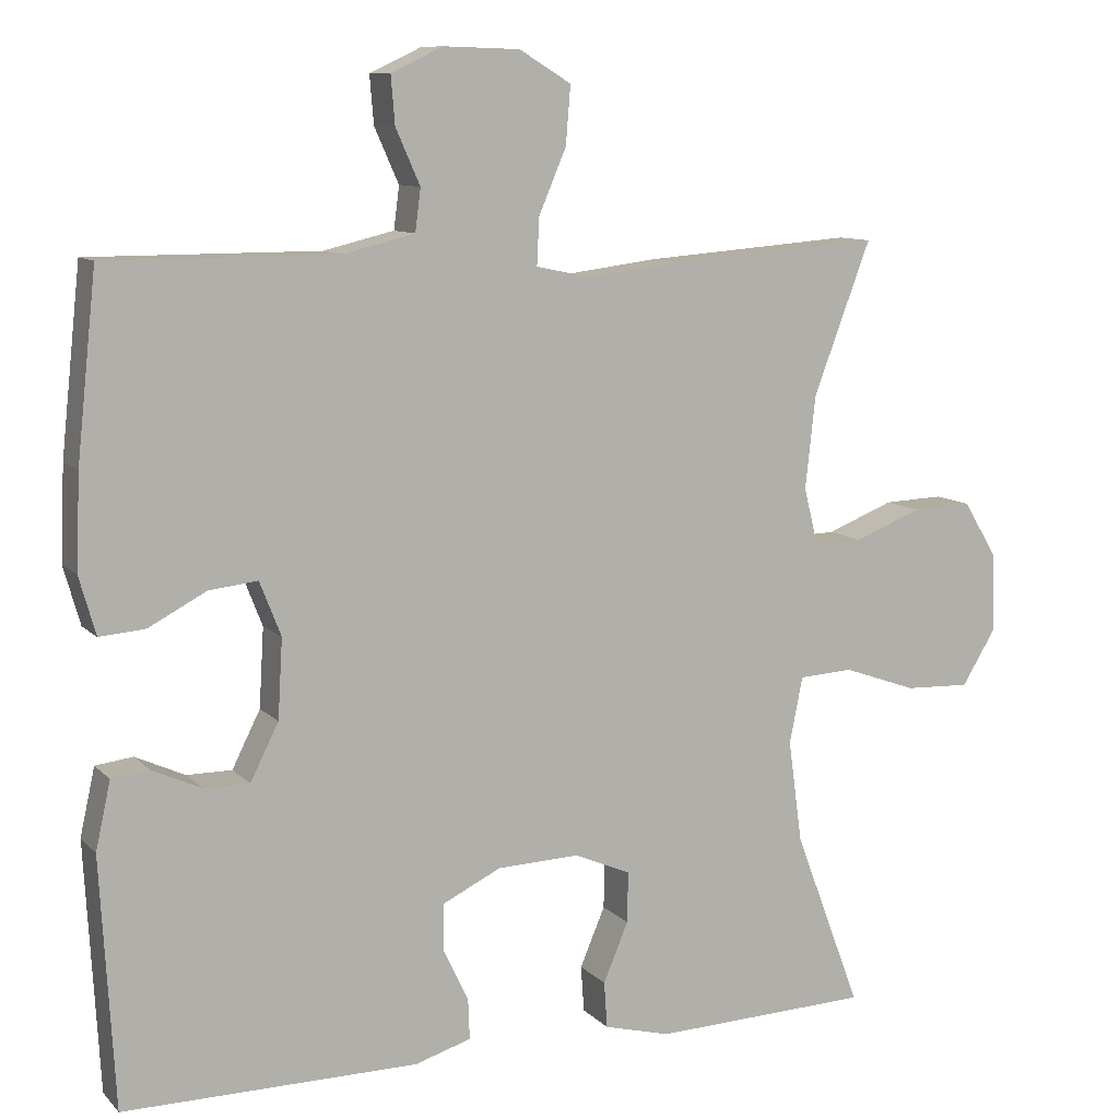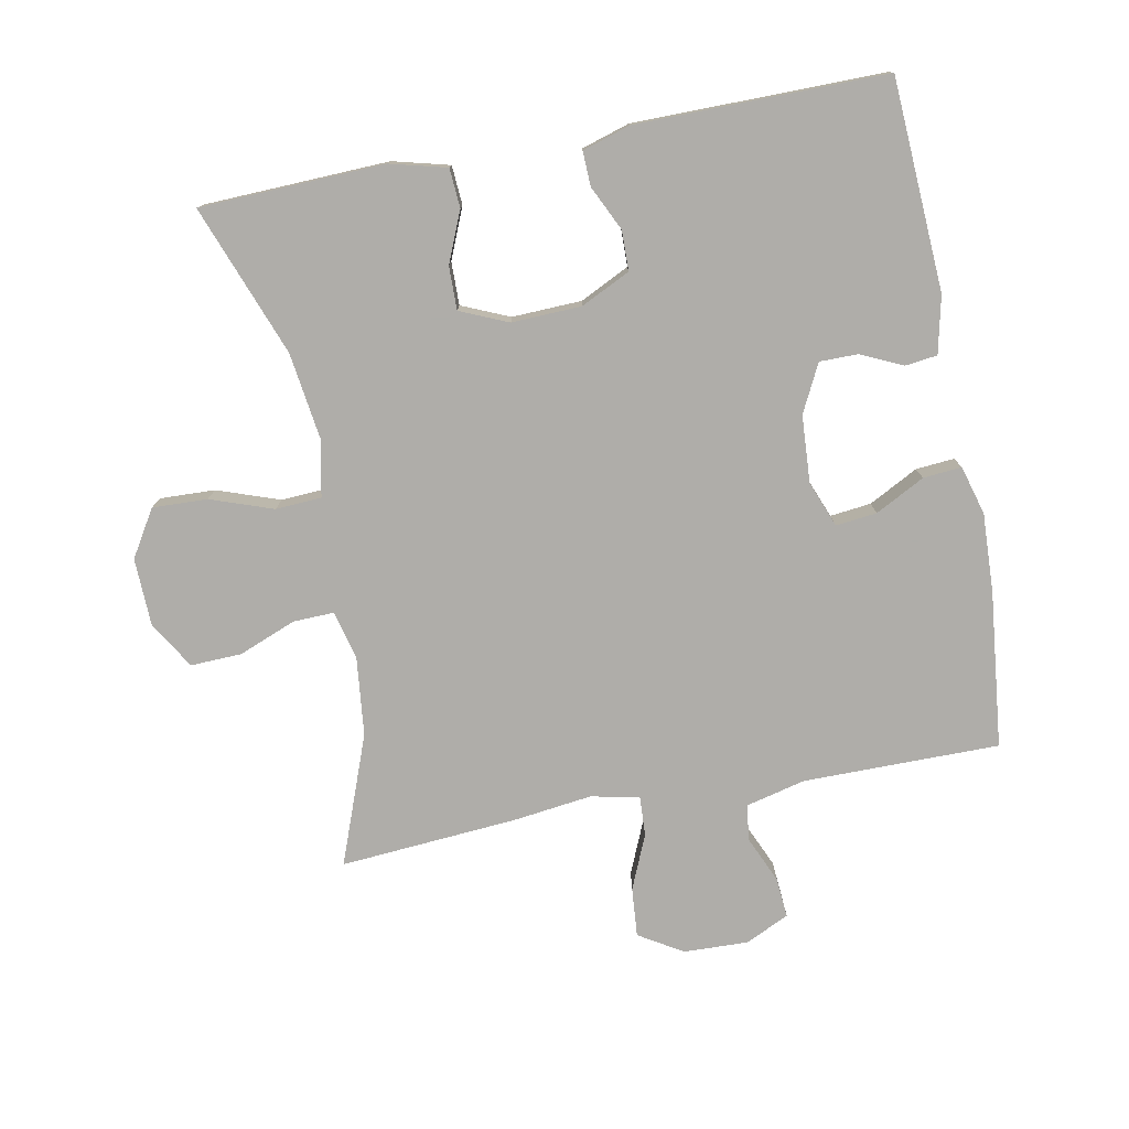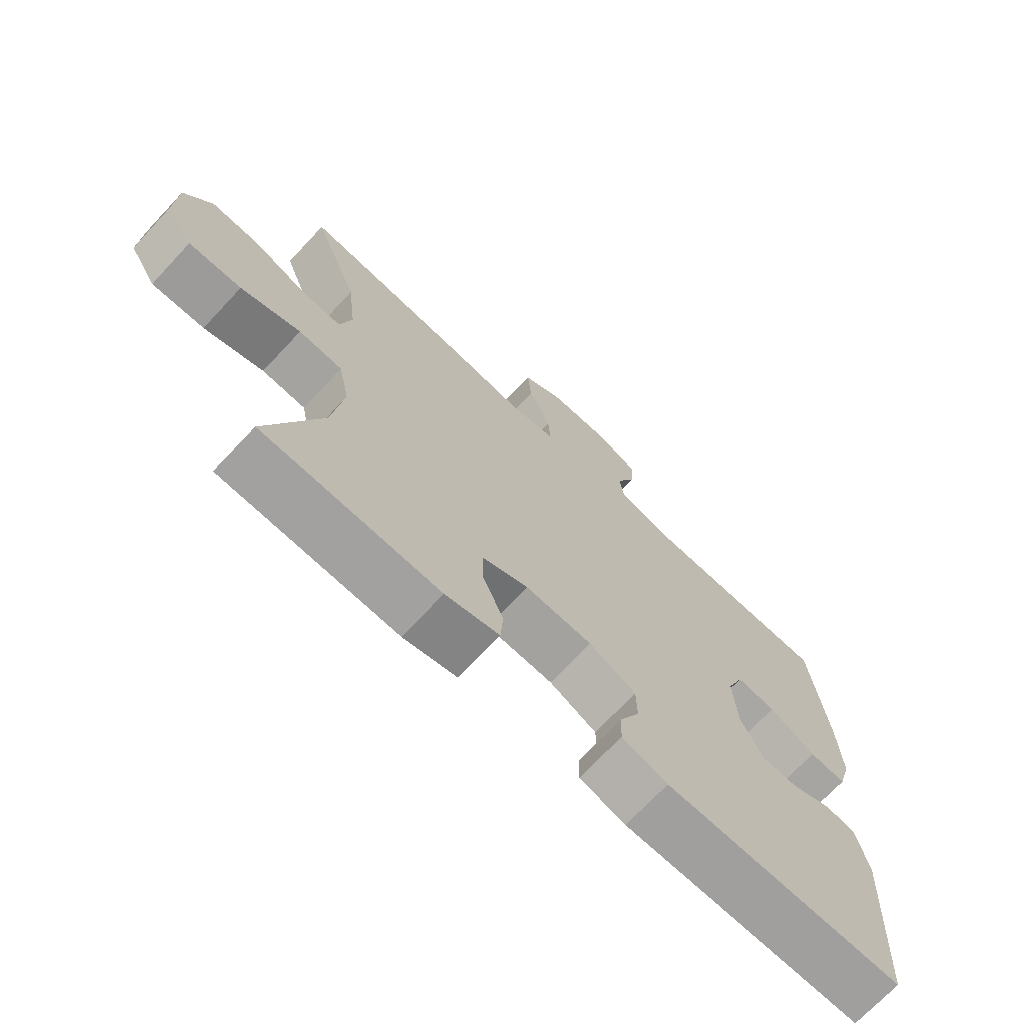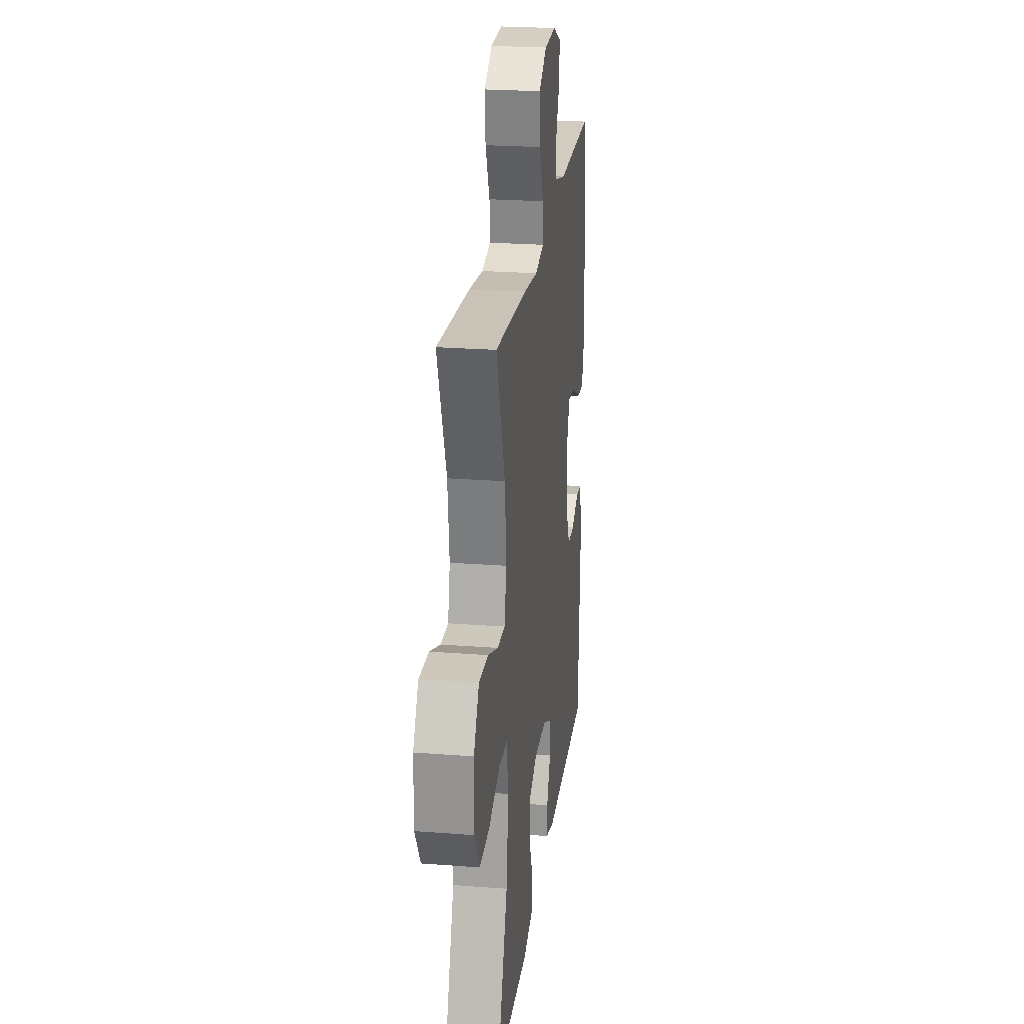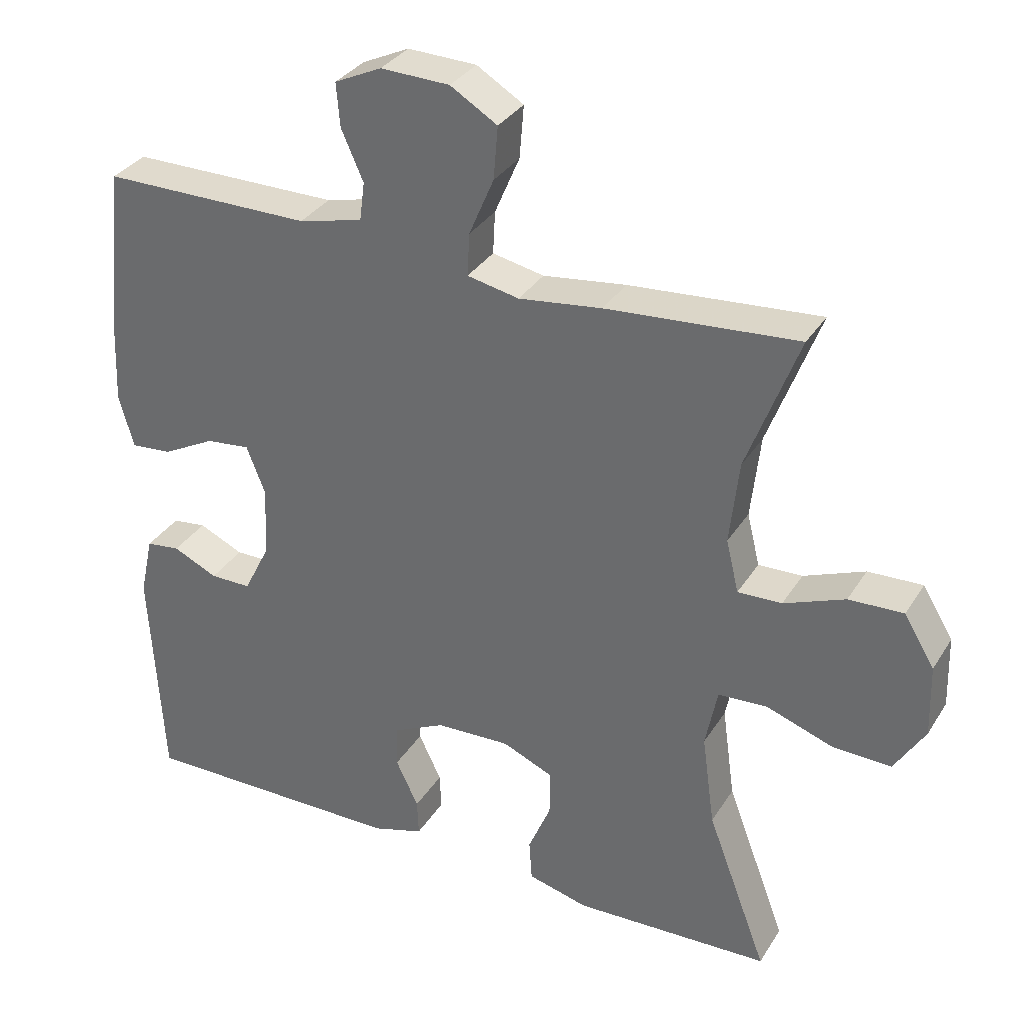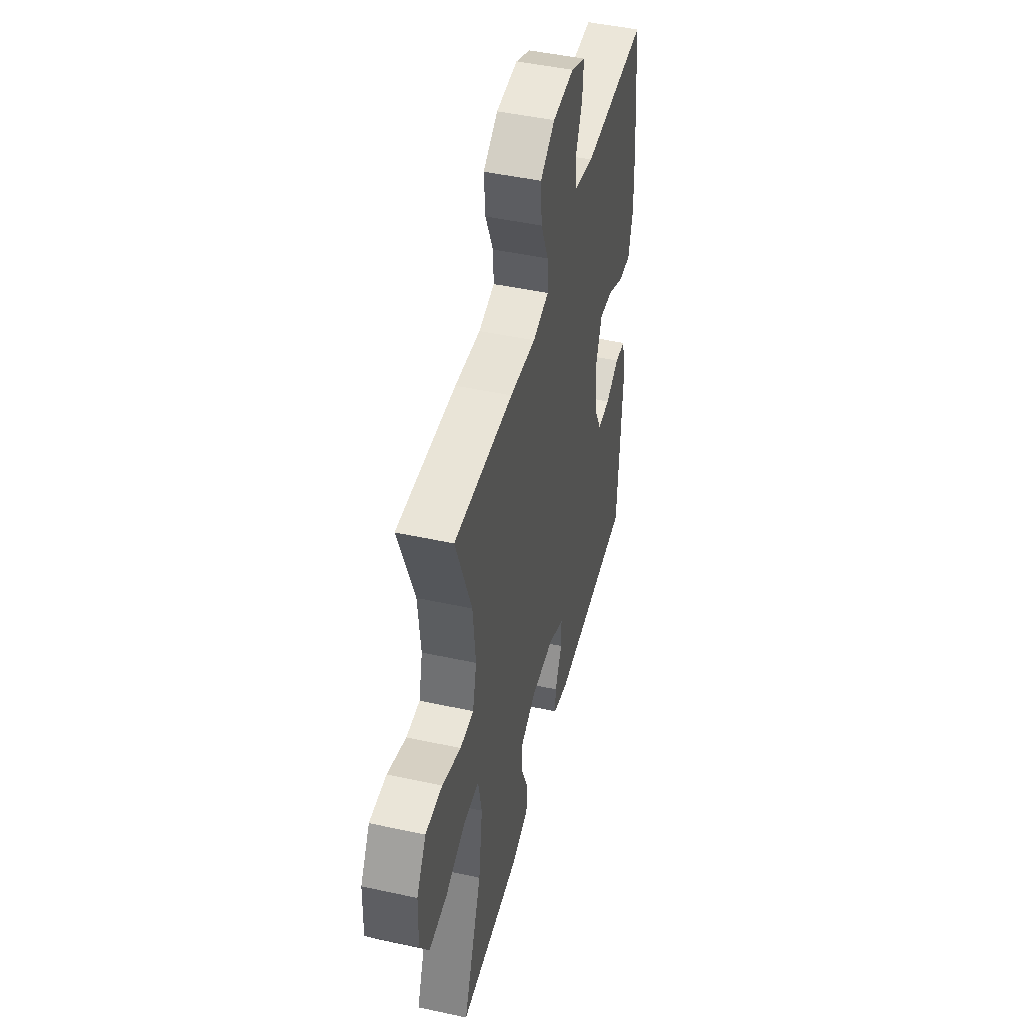
<metadata>
{"format":"obj","ext":"obj","renderer":"f3d","projection":"perspective","resolution":1024,"background":"white","views":[{"elev":9.8,"azim":-24.4,"up":"+Z"},{"elev":-77.2,"azim":-169.2,"up":"+Y"},{"elev":-71.1,"azim":136.9,"up":"+Z"},{"elev":23.9,"azim":97.3,"up":"+Z"},{"elev":33.0,"azim":27.3,"up":"+Z"},{"elev":46.9,"azim":103.9,"up":"+Z"}]}
</metadata>
<code>
v -0.5 0.07 -0.5
v -0.518 0.07 -0.182
v -0.499 0.07 -0.096
v -0.451 0.07 -0.09
v -0.388 0.07 -0.119
v -0.33 0.07 -0.119
v -0.294 0.07 -0.047
v -0.288 0.07 0.054
v -0.315 0.07 0.123
v -0.377 0.07 0.116
v -0.451 0.07 0.077
v -0.509 0.07 0.072
v -0.53 0.07 0.146
v -0.525 0.07 0.266
v -0.5 0.07 0.5
v -0.205 0.07 0.5
v -0.115 0.07 0.522
v -0.108 0.07 0.576
v -0.139 0.07 0.646
v -0.144 0.07 0.707
v -0.078 0.07 0.738
v 0.019 0.07 0.735
v 0.085 0.07 0.695
v 0.079 0.07 0.621
v 0.044 0.07 0.539
v 0.041 0.07 0.479
v 0.114 0.07 0.464
v 0.231 0.07 0.479
v 0.5 0.07 0.5
v 0.427 0.07 0.306
v 0.414 0.07 0.188
v 0.432 0.07 0.114
v 0.494 0.07 0.116
v 0.58 0.07 0.15
v 0.657 0.07 0.153
v 0.7 0.07 0.082
v 0.703 0.07 -0.02
v 0.66 0.07 -0.09
v 0.577 0.07 -0.087
v 0.483 0.07 -0.054
v 0.414 0.07 -0.058
v 0.397 0.07 -0.143
v 0.415 0.07 -0.274
v 0.5 0.07 -0.5
v 0.222 0.07 -0.51
v 0.137 0.07 -0.488
v 0.133 0.07 -0.429
v 0.165 0.07 -0.353
v 0.166 0.07 -0.288
v 0.094 0.07 -0.257
v -0.011 0.07 -0.261
v -0.085 0.07 -0.297
v -0.086 0.07 -0.357
v -0.054 0.07 -0.424
v -0.052 0.07 -0.476
v -0.124 0.07 -0.498
v -0.5 0 -0.5
v -0.518 0 -0.182
v -0.499 0 -0.096
v -0.451 0 -0.09
v -0.388 0 -0.119
v -0.33 0 -0.119
v -0.294 0 -0.047
v -0.288 0 0.054
v -0.315 0 0.123
v -0.377 0 0.116
v -0.451 0 0.077
v -0.509 0 0.072
v -0.53 0 0.146
v -0.525 0 0.266
v -0.5 0 0.5
v -0.205 0 0.5
v -0.115 0 0.522
v -0.108 0 0.576
v -0.139 0 0.646
v -0.144 0 0.707
v -0.078 0 0.738
v 0.019 0 0.735
v 0.085 0 0.695
v 0.079 0 0.621
v 0.044 0 0.539
v 0.041 0 0.479
v 0.114 0 0.464
v 0.231 0 0.479
v 0.5 0 0.5
v 0.427 0 0.306
v 0.414 0 0.188
v 0.432 0 0.114
v 0.494 0 0.116
v 0.58 0 0.15
v 0.657 0 0.153
v 0.7 0 0.082
v 0.703 0 -0.02
v 0.66 0 -0.09
v 0.577 0 -0.087
v 0.483 0 -0.054
v 0.414 0 -0.058
v 0.397 0 -0.143
v 0.415 0 -0.274
v 0.5 0 -0.5
v 0.222 0 -0.51
v 0.137 0 -0.488
v 0.133 0 -0.429
v 0.165 0 -0.353
v 0.166 0 -0.288
v 0.094 0 -0.257
v -0.011 0 -0.261
v -0.085 0 -0.297
v -0.086 0 -0.357
v -0.054 0 -0.424
v -0.052 0 -0.476
v -0.124 0 -0.498
f 53 54 55 56
f 52 53 56 1
f 45 46 47 48
f 43 44 45 48
f 42 43 48 49
f 41 42 49 50
f 37 38 39 40
f 37 40 41
f 36 37 41
f 33 34 35 36
f 32 33 36 41
f 31 32 41 50
f 27 28 29 30
f 26 27 30 31
f 22 23 24 25
f 22 25 26
f 21 22 26
f 18 19 20 21
f 17 18 21 26
f 16 17 26 31
f 10 11 12 13
f 9 10 13 14
f 2 3 4 5
f 52 1 2 5
f 51 52 5 6
f 9 14 15 16
f 8 9 16 31
f 7 8 31 50
f 6 7 50 51
f 112 111 110 109
f 57 112 109 108
f 104 103 102 101
f 104 101 100 99
f 105 104 99 98
f 106 105 98 97
f 96 95 94 93
f 97 96 93
f 97 93 92
f 92 91 90 89
f 97 92 89 88
f 106 97 88 87
f 86 85 84 83
f 87 86 83 82
f 81 80 79 78
f 82 81 78
f 82 78 77
f 77 76 75 74
f 82 77 74 73
f 87 82 73 72
f 69 68 67 66
f 70 69 66 65
f 61 60 59 58
f 61 58 57 108
f 62 61 108 107
f 72 71 70 65
f 87 72 65 64
f 106 87 64 63
f 107 106 63 62
f 1 57 58 2
f 2 58 59 3
f 3 59 60 4
f 4 60 61 5
f 5 61 62 6
f 6 62 63 7
f 7 63 64 8
f 8 64 65 9
f 9 65 66 10
f 10 66 67 11
f 11 67 68 12
f 12 68 69 13
f 13 69 70 14
f 14 70 71 15
f 15 71 72 16
f 16 72 73 17
f 17 73 74 18
f 18 74 75 19
f 19 75 76 20
f 20 76 77 21
f 21 77 78 22
f 22 78 79 23
f 23 79 80 24
f 24 80 81 25
f 25 81 82 26
f 26 82 83 27
f 27 83 84 28
f 28 84 85 29
f 29 85 86 30
f 30 86 87 31
f 31 87 88 32
f 32 88 89 33
f 33 89 90 34
f 34 90 91 35
f 35 91 92 36
f 36 92 93 37
f 37 93 94 38
f 38 94 95 39
f 39 95 96 40
f 40 96 97 41
f 41 97 98 42
f 42 98 99 43
f 43 99 100 44
f 44 100 101 45
f 45 101 102 46
f 46 102 103 47
f 47 103 104 48
f 48 104 105 49
f 49 105 106 50
f 50 106 107 51
f 51 107 108 52
f 52 108 109 53
f 53 109 110 54
f 54 110 111 55
f 55 111 112 56
f 56 112 57 1

</code>
